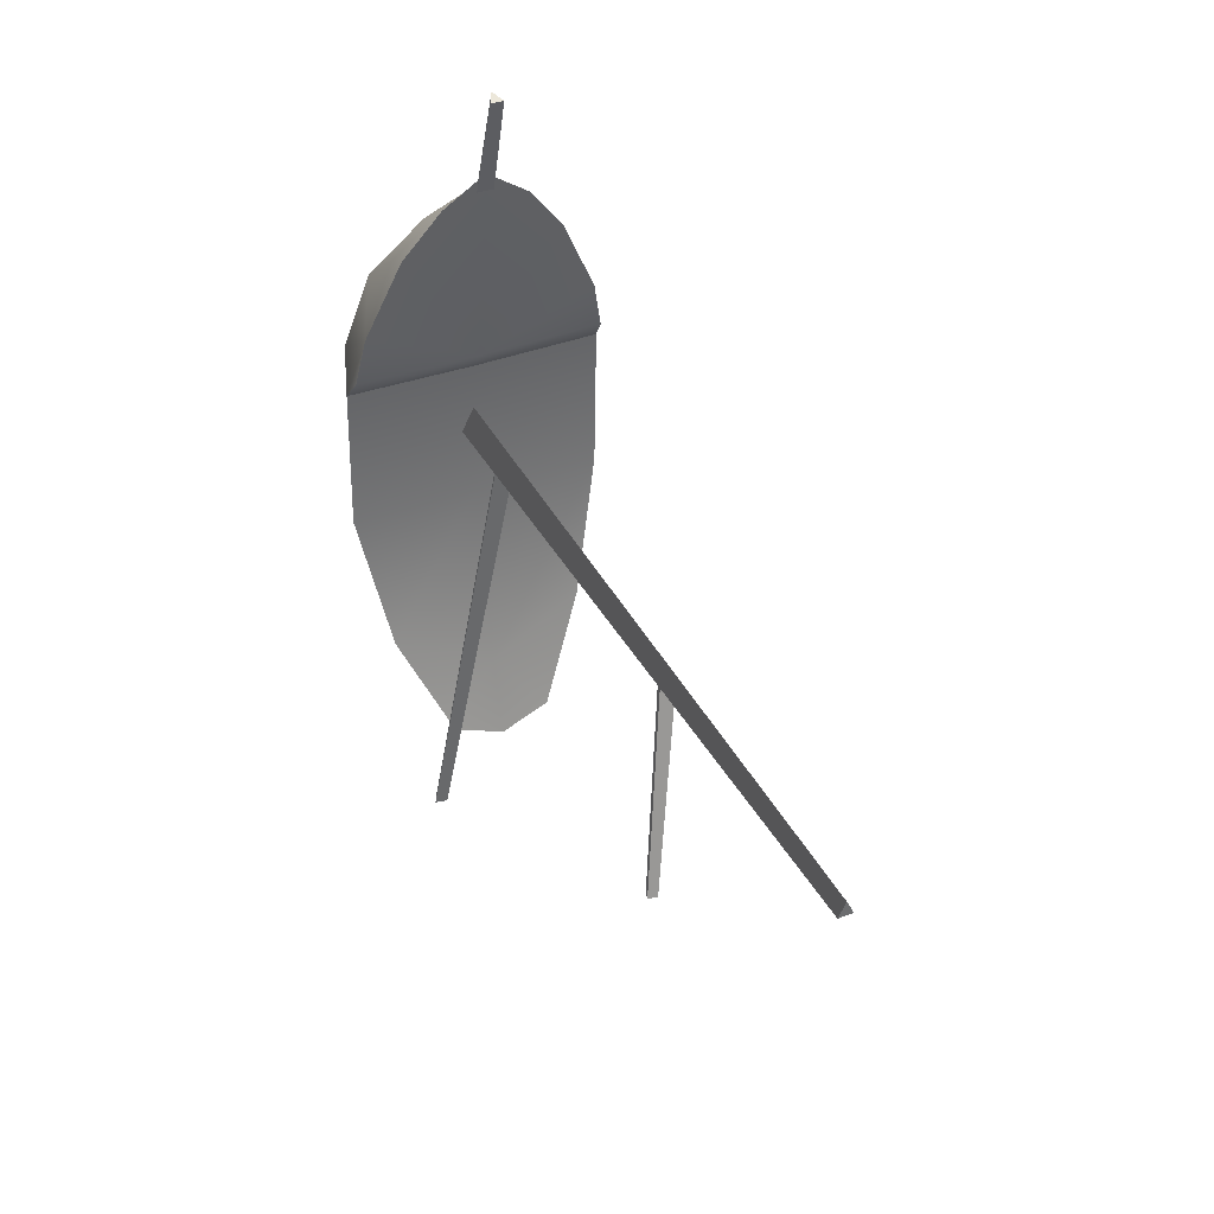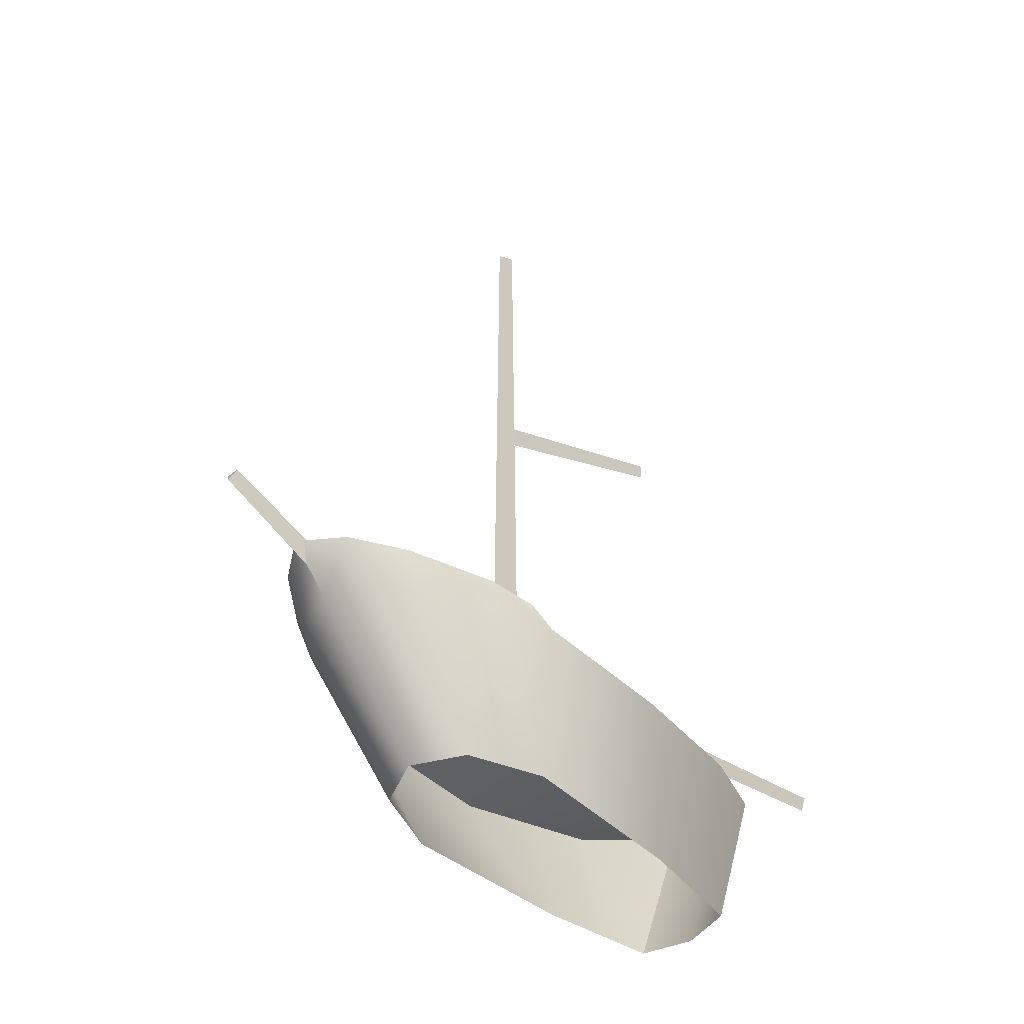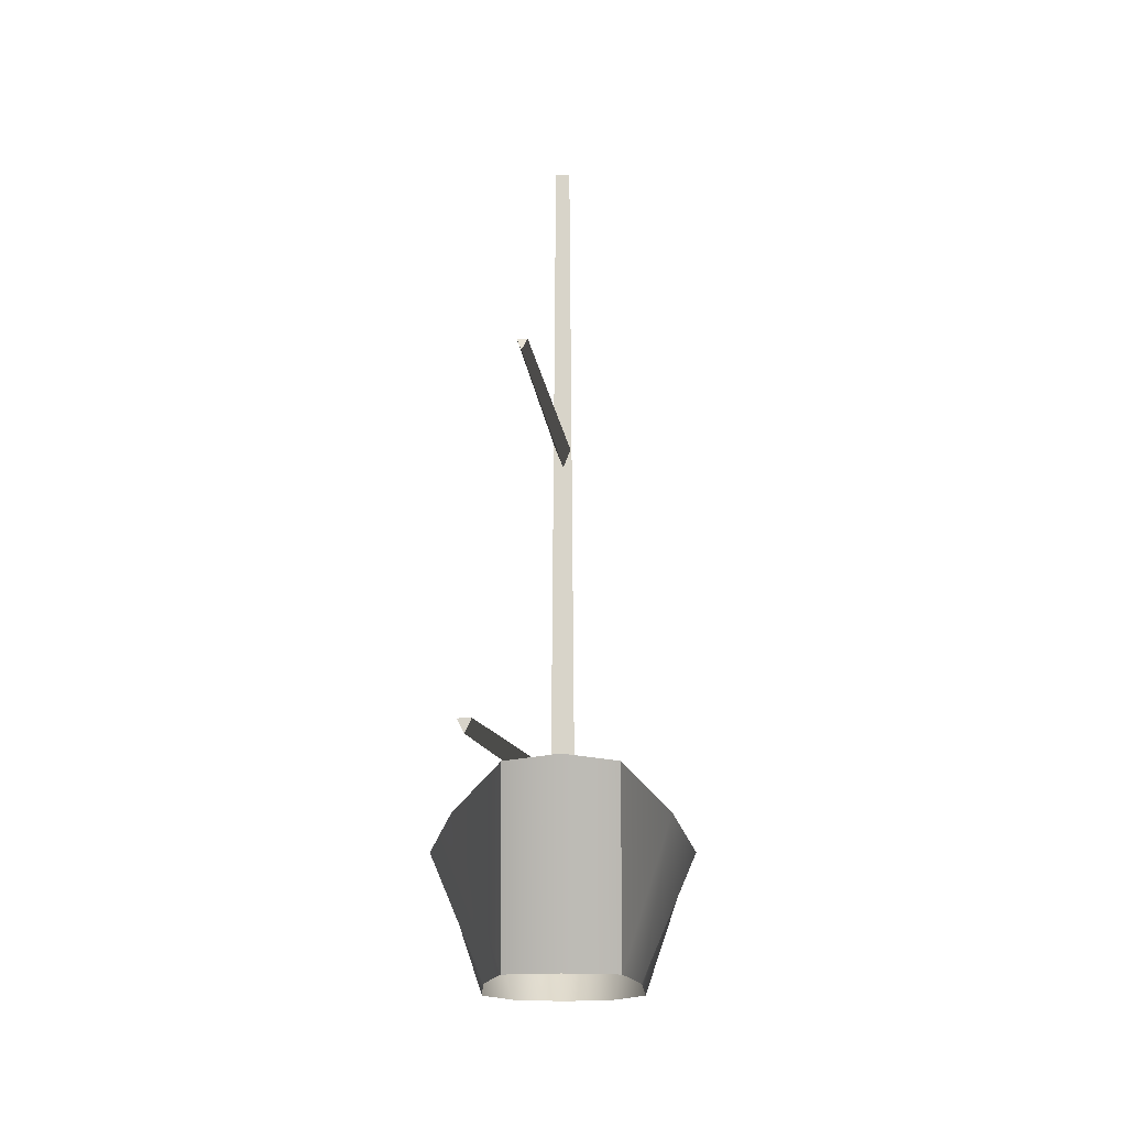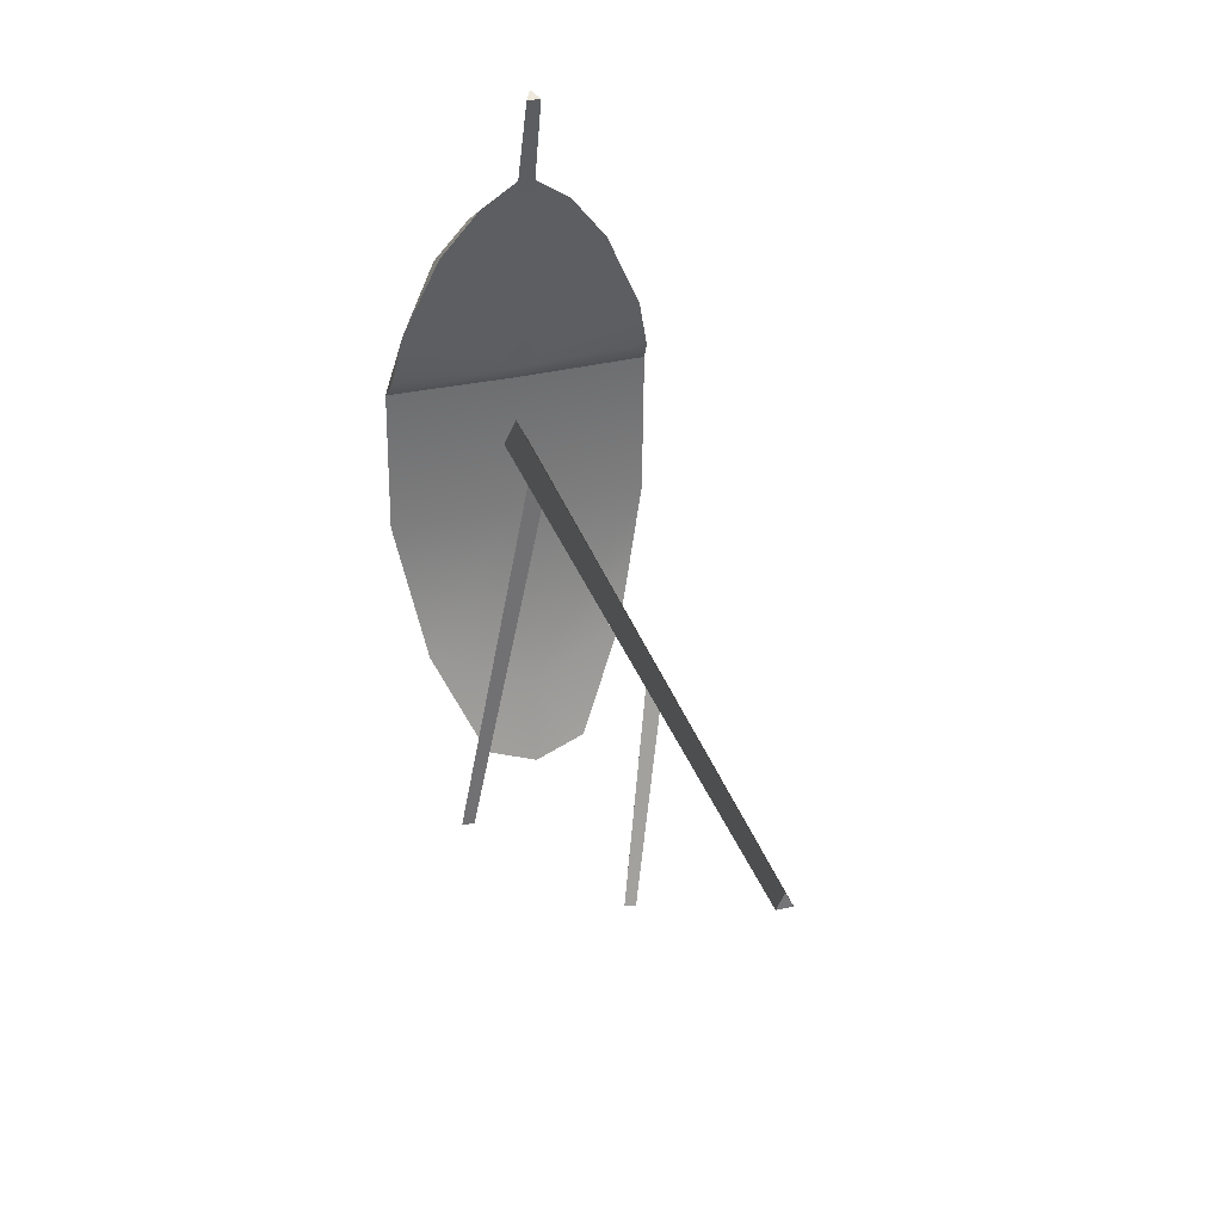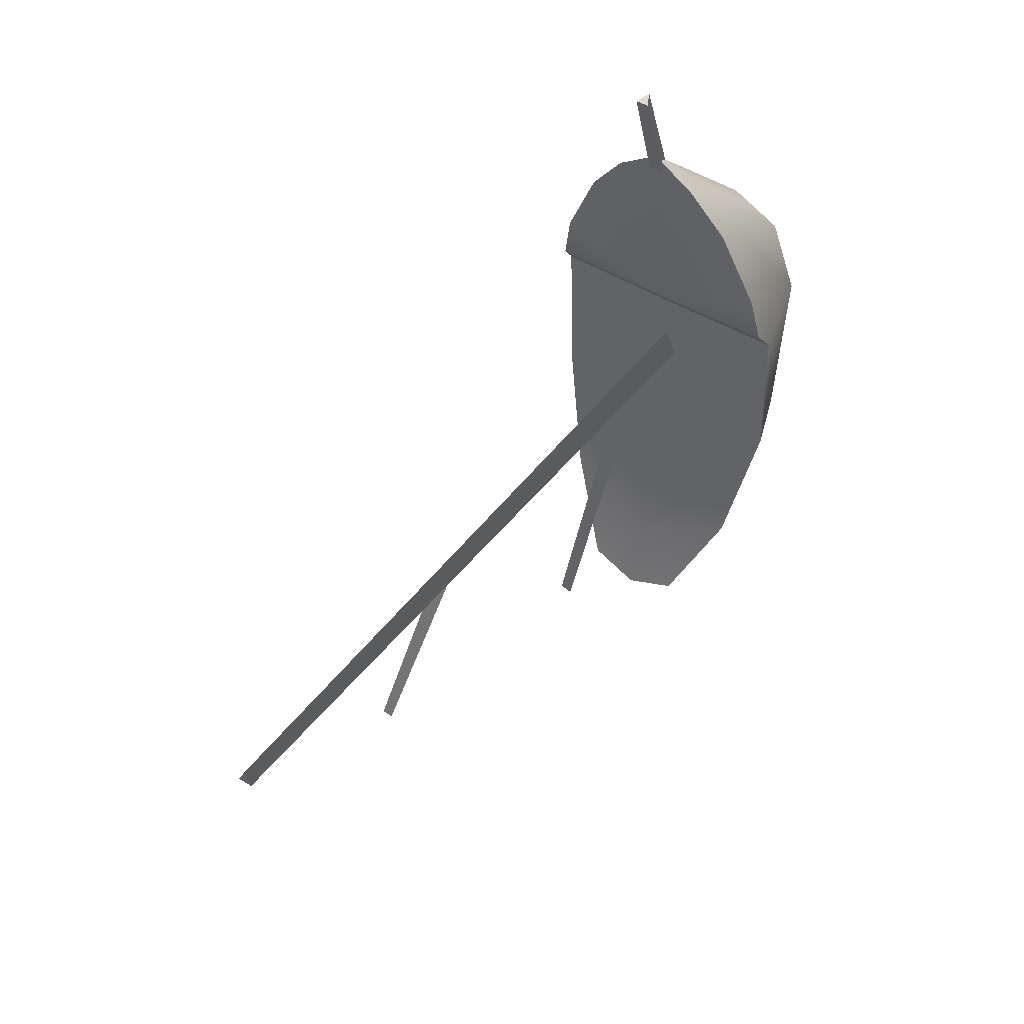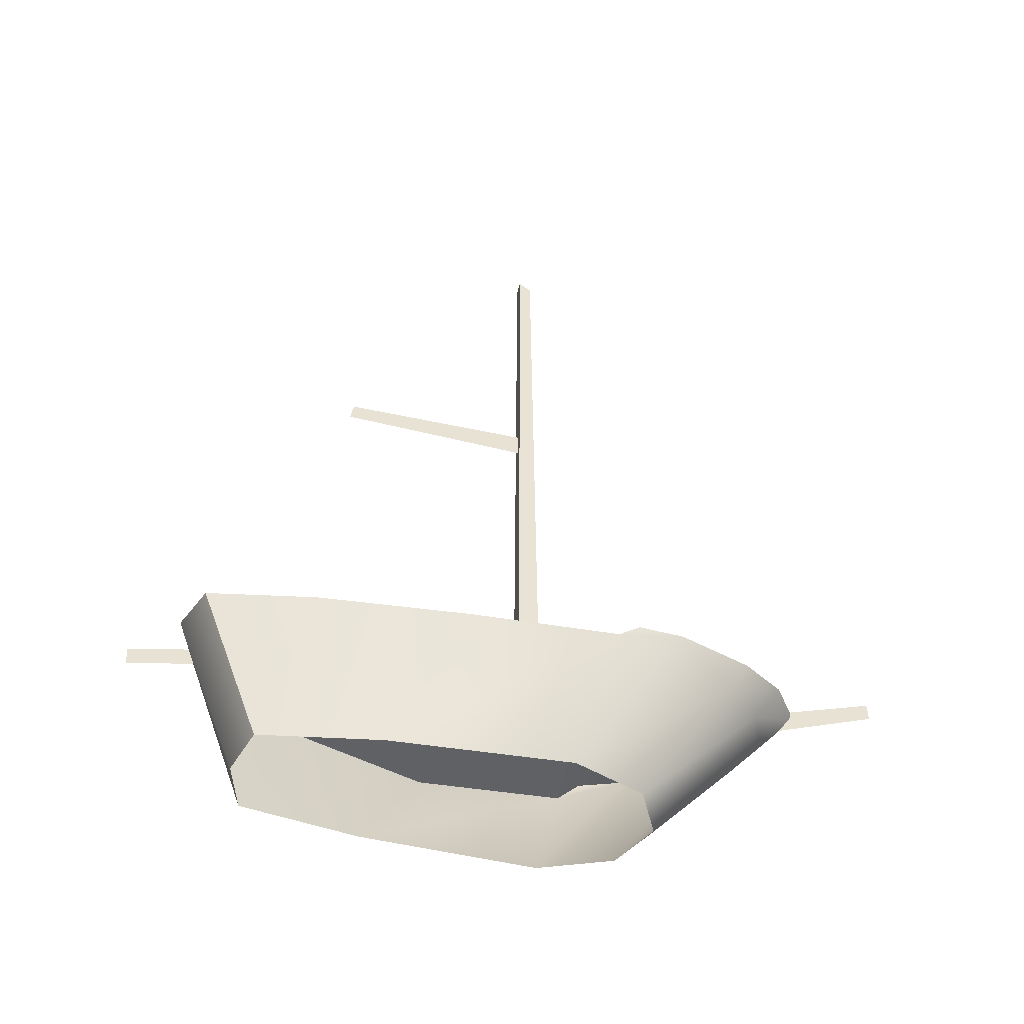
<metadata>
{"format":"obj","ext":"obj","renderer":"f3d","projection":"perspective","resolution":1024,"background":"white","views":[{"elev":38.1,"azim":155.0,"up":"+Z"},{"elev":-43.9,"azim":43.2,"up":"+Y"},{"elev":-14.2,"azim":-179.6,"up":"+Y"},{"elev":33.6,"azim":162.5,"up":"+Z"},{"elev":46.9,"azim":-145.0,"up":"+Z"},{"elev":-48.0,"azim":-103.0,"up":"+Y"}]}
</metadata>
<code>
g default
v -0.5581 0.03019 1.561
v 0 0.03019 1.835
v -0.451 1.466 2.946
v -0.8091 1.461 2.555
v 0.4527 1.466 2.944
v 0.5581 0.03019 1.561
v 0.8091 1.461 2.555
v -0.8426 1.837 2.75
v -0.4562 1.93 3.253
v -0.00495 1.951 3.56
v 0 1.663 1.384
v 0.8683 0.03019 0.7774
v 1.221 1.728 1.908
v -0.8683 0.03019 0.7774
v -1.221 1.728 1.908
v 0 1.465 1.142
v 1.36 1.465 1.156
v 1.364 1.4 -0.4338
v 0 1.4 -0.4499
v -1.36 1.465 1.156
v -1.364 1.4 -0.4338
v -0.7748 0.03019 -1.16
v 0.7748 0.03019 -1.16
v 1.319 1.663 1.398
v -1.319 1.663 1.398
v -0.5622 0.03019 -2.453
v -1.059 1.591 -2.004
v -0.5449 1.907 -3.144
v 1.059 1.591 -2.004
v 0.5622 0.03019 -2.453
v 0.5449 1.907 -3.144
v 0 1.716 -2.497
v 0.8426 1.837 2.75
v 0.4474 1.931 3.255
v 0.001284 1.468 3.136
v 0 1.943 -3.349
v 0 0.03019 -2.616
v -0.007293 1.462 2.611
v 0.09314 1.652 2.544
v 0.06921 2.289 4.455
v -2.3e-05 2.158 4.501
v -0.06926 2.289 4.456
v -0.1077 1.652 2.545
v 0.01055 9.254 0.5667
v 0.08752 9.254 0.4083
v -0.06642 9.254 0.4083
v 0.1395 1.407 0.3631
v -0.1226 1.407 0.3631
v 0.00843 1.407 0.6314
v 0.002414 2.023 0.3661
v -0.09578 2.224 0.345
v 0.7821 2.177 -3.873
v 0.8498 2.038 -3.859
v 0.9179 2.177 -3.846
v 0.1012 2.224 0.3841
v 0.00227 5.756 0.3957
v -0.07669 5.958 0.3732
v 0.3545 6.527 -1.659
v 0.4176 6.395 -1.687
v 0.4652 6.527 -1.638
v 0.08389 5.958 0.405
g polySurface1268
f 1 2 3 4
f 5 2 6 7
f 8 9 10 11
f 6 12 13 7
f 14 1 4 15
f 16 17 18 19
f 20 16 19 21
f 22 14 20 21
f 17 12 23 18
f 11 13 24
f 15 11 25
f 14 15 20
f 13 12 17
f 26 22 27 28
f 29 23 30 31
f 32 29 31
f 27 32 28
f 19 18 29 32
f 21 19 32 27
f 22 21 27
f 18 23 29
f 11 33 13
f 8 11 15
f 4 3 9 8
f 34 5 7 33
f 13 17 24
f 17 16 11 24
f 16 20 25 11
f 20 15 25
f 7 13 33
f 15 4 8
f 10 34 33 11
f 2 35 3
f 2 5 35
f 3 35 10 9
f 35 5 34 10
f 28 36 37 26
f 36 31 30 37
f 32 31 36
f 32 36 28
f 38 39 40 41
f 41 40 42
f 41 42 43 38
f 39 43 42 40
f 44 45 46
f 46 45 47 48
f 49 47 45 44
f 48 49 44 46
f 50 51 52 53
f 53 52 54
f 53 54 55 50
f 51 55 54 52
f 56 57 58 59
f 59 58 60
f 59 60 61 56
f 57 61 60 58

</code>
